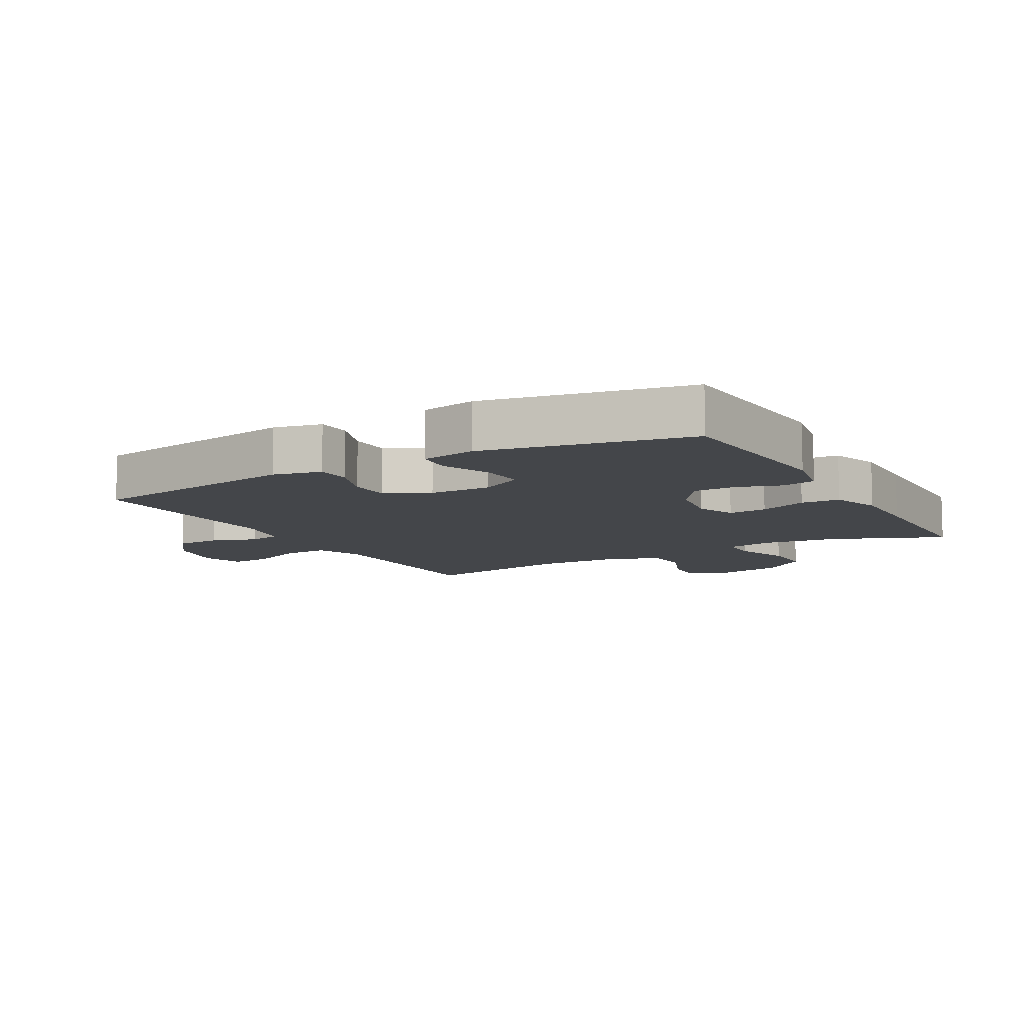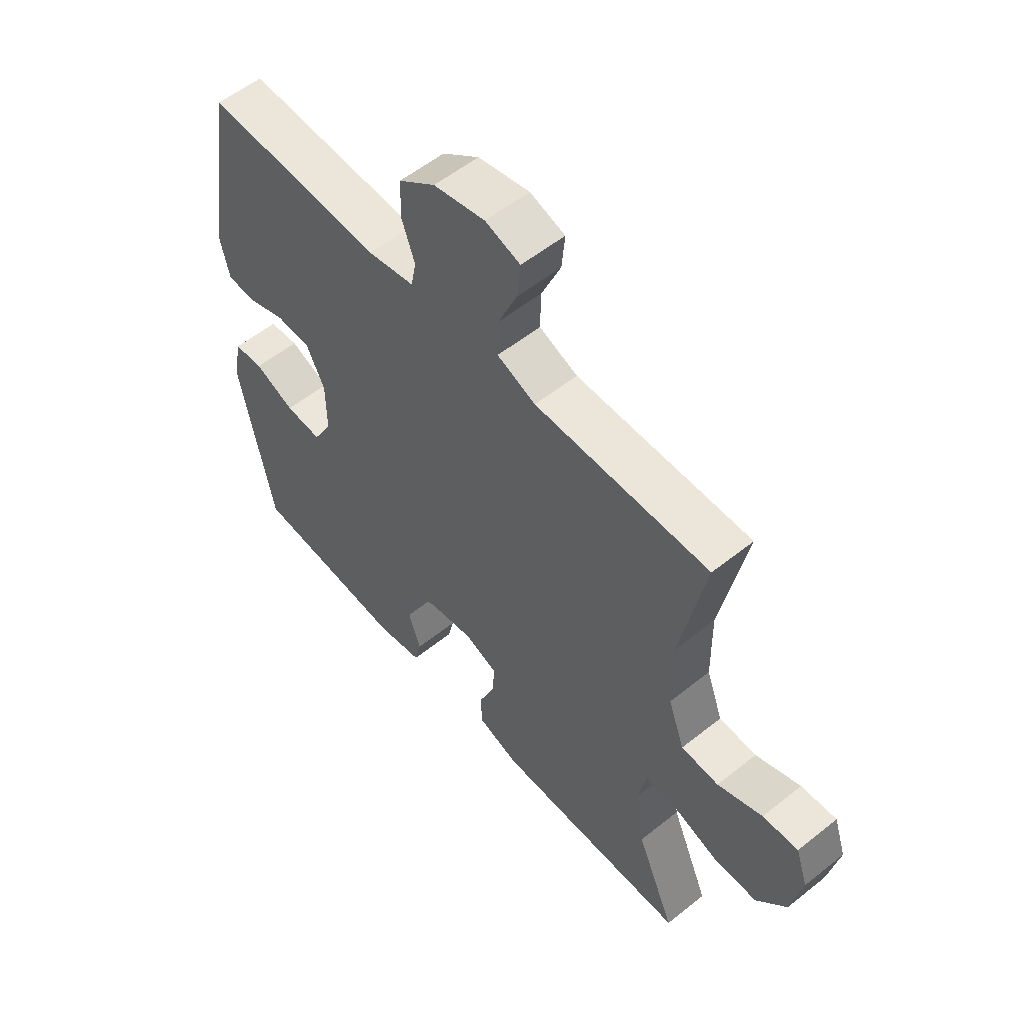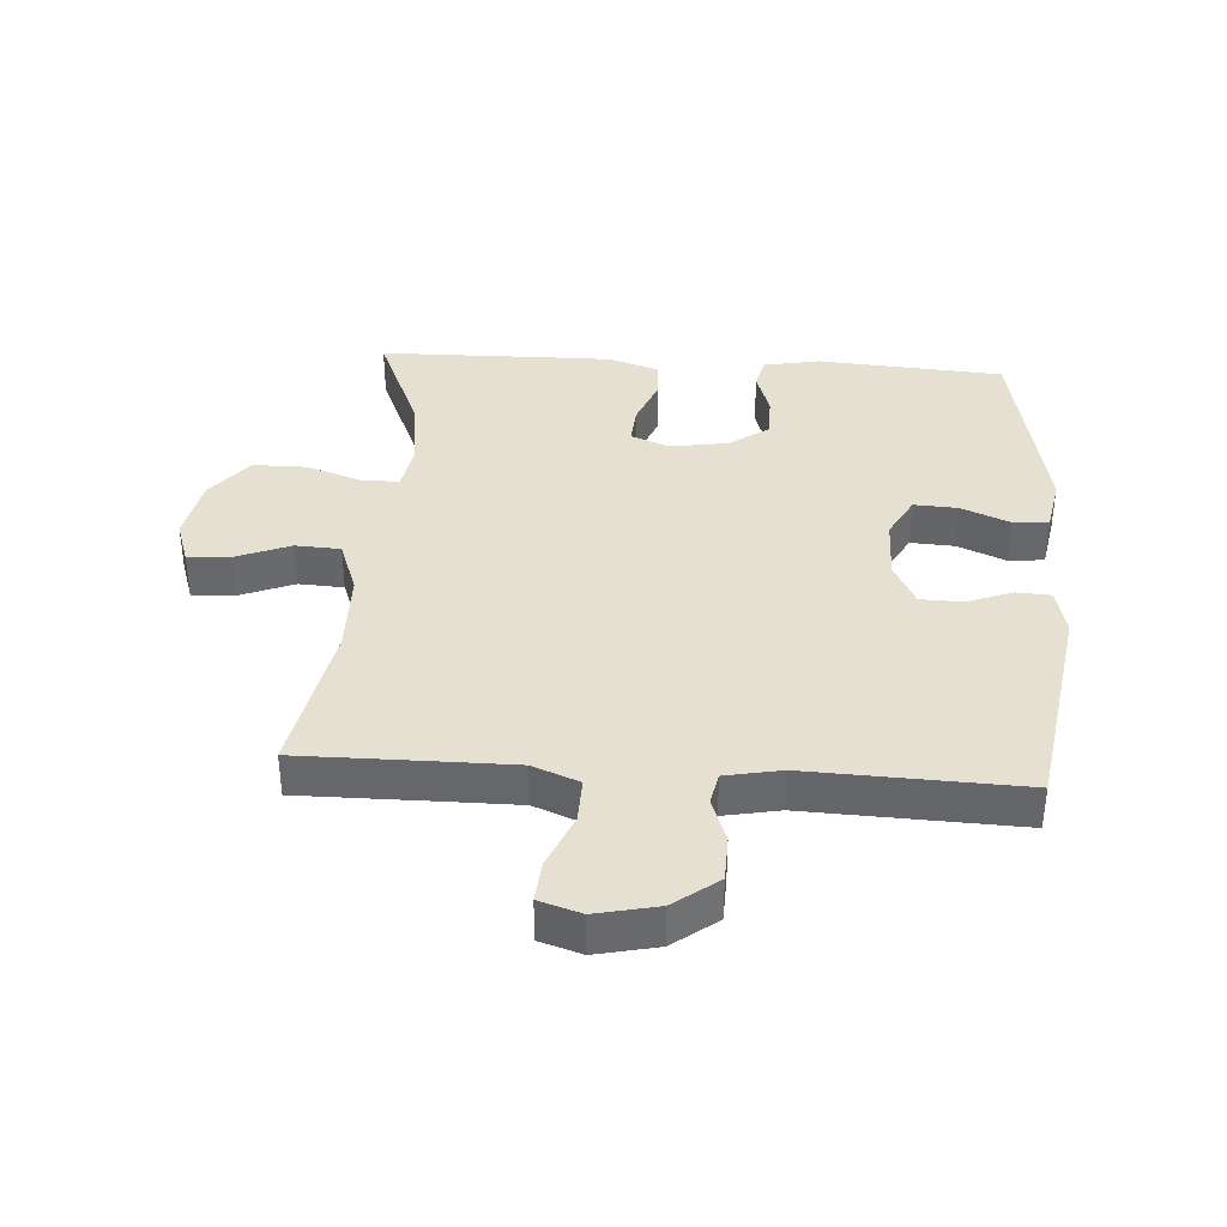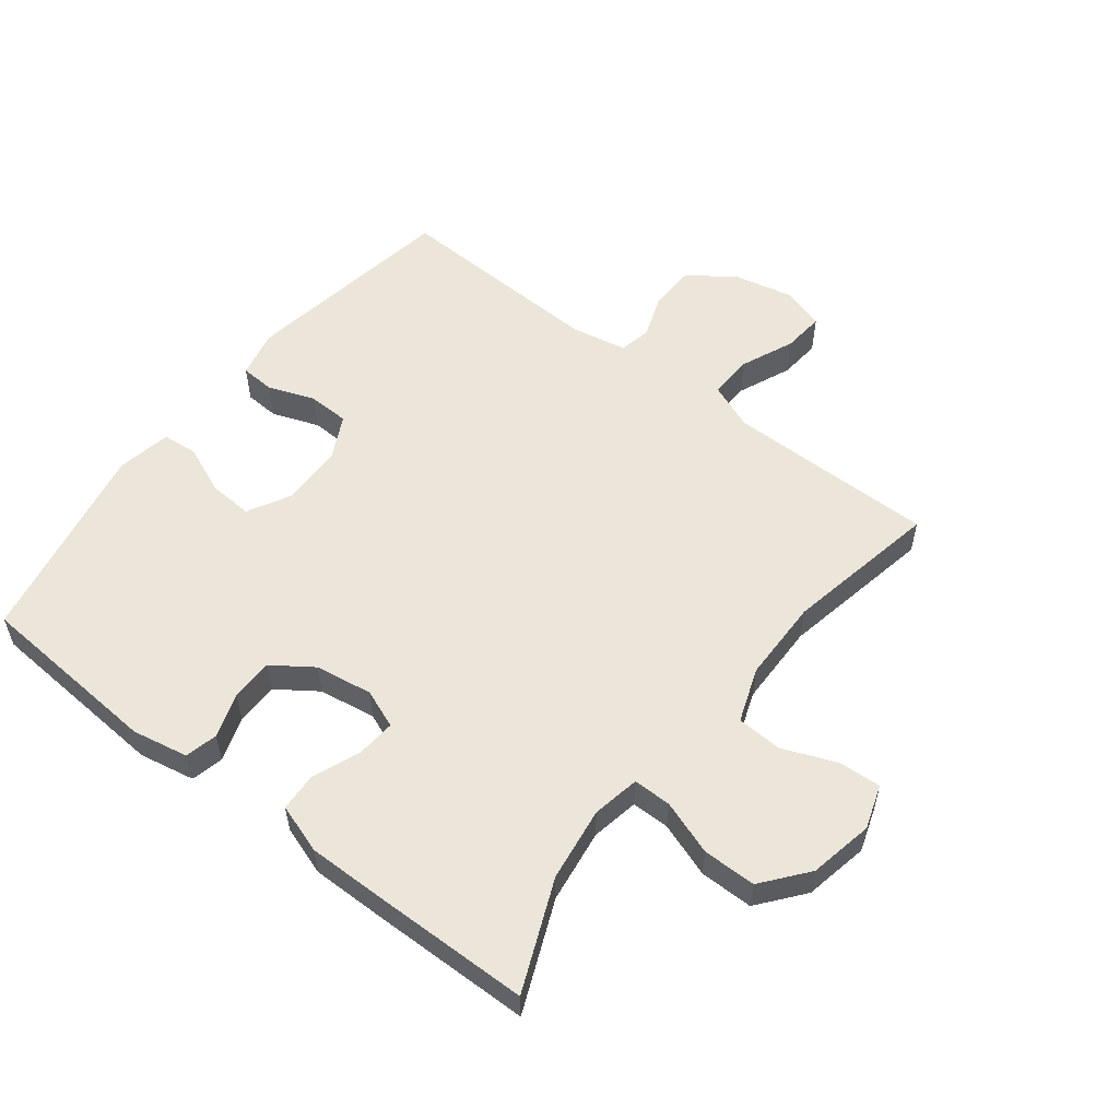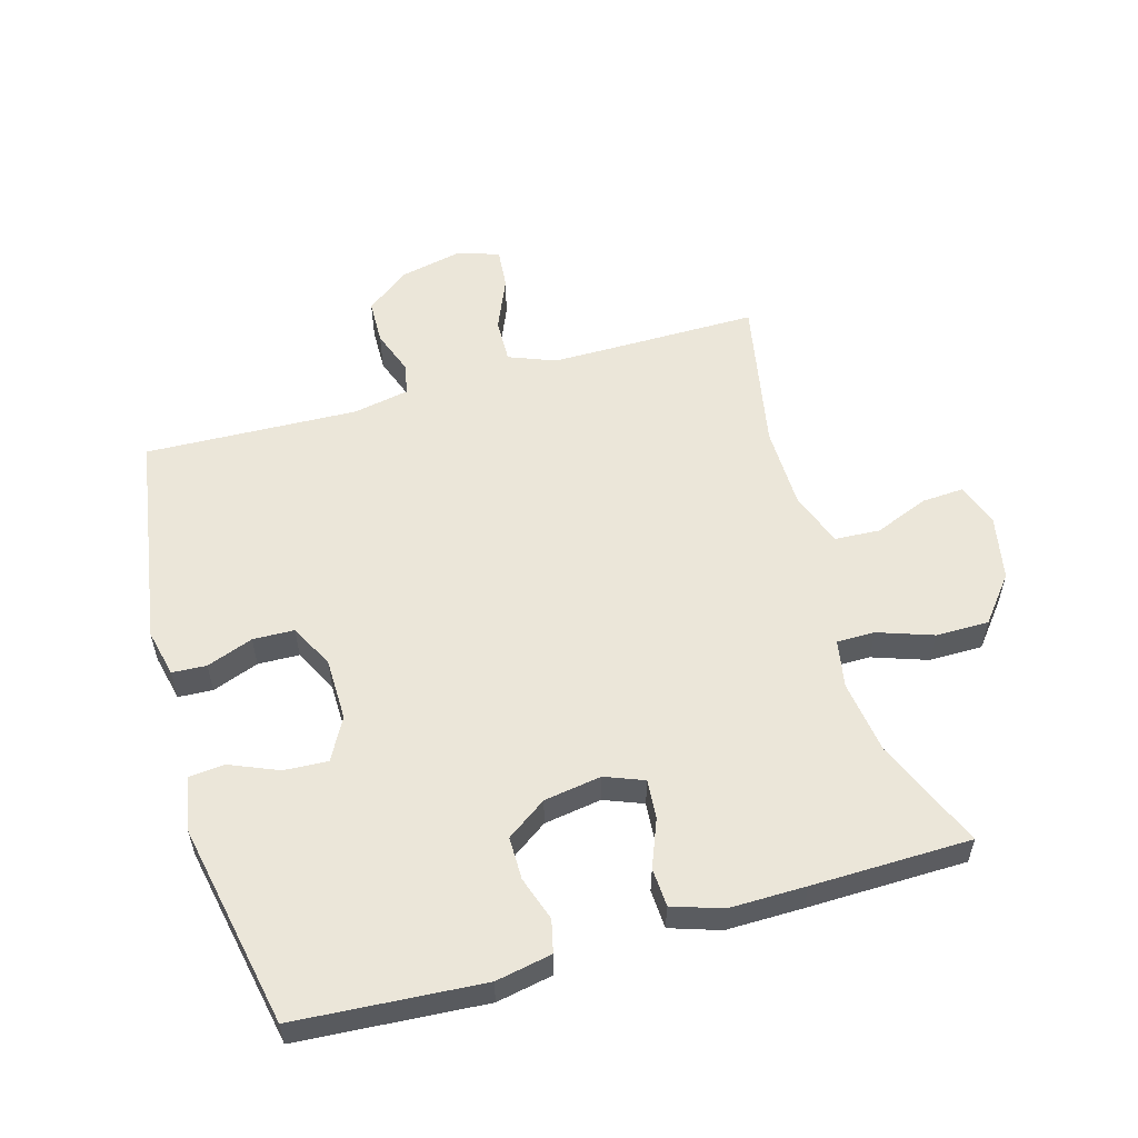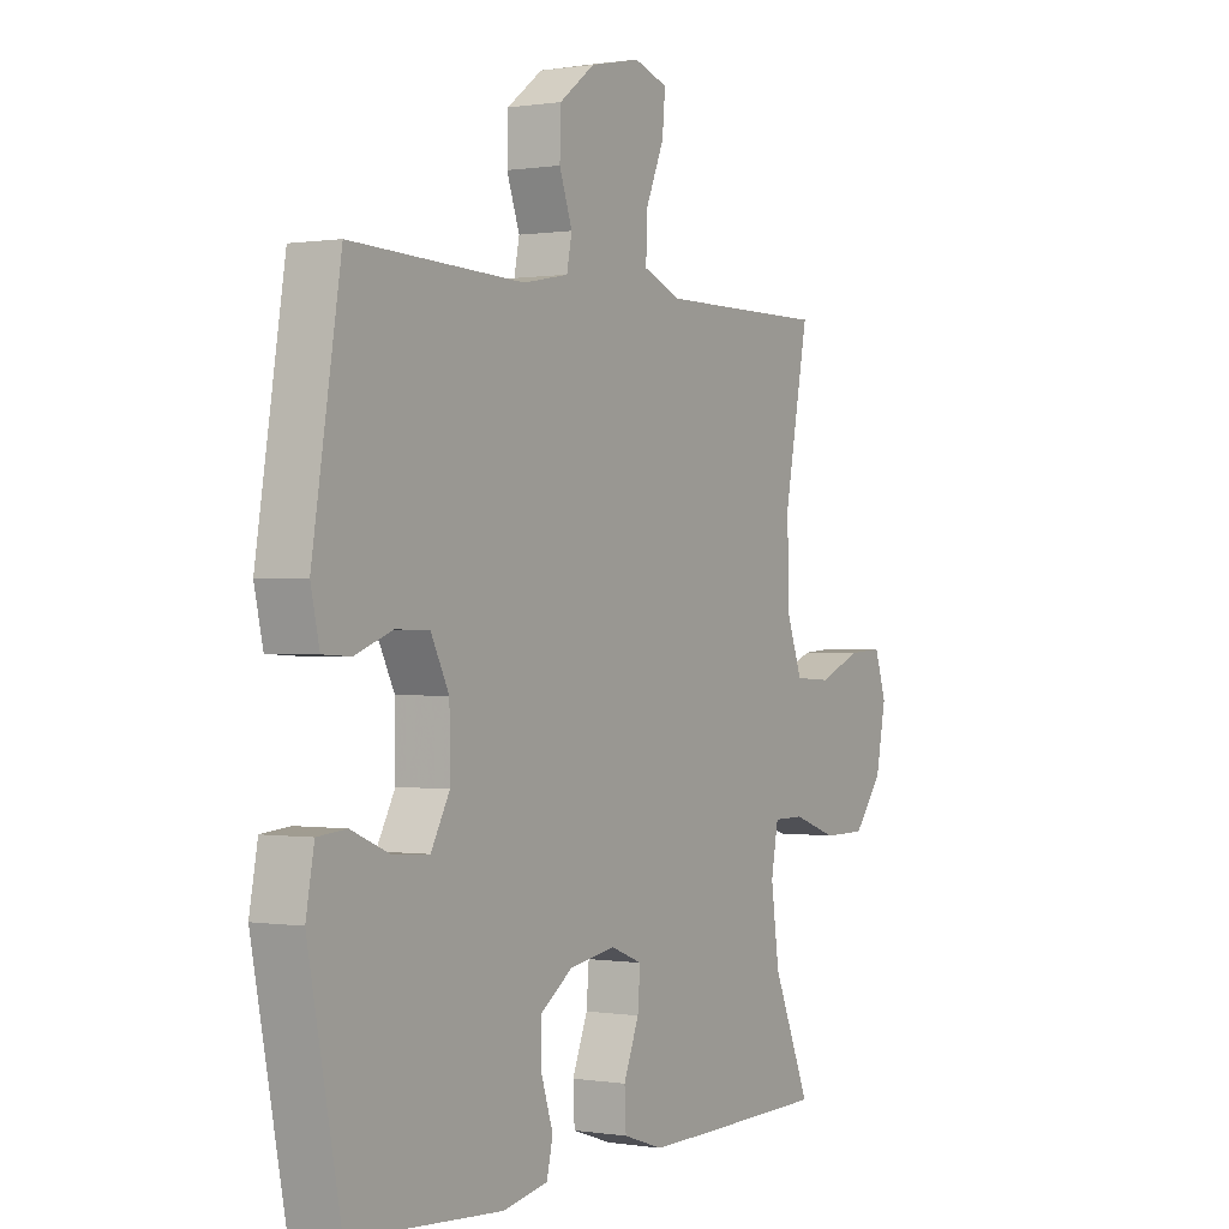
<metadata>
{"format":"obj","ext":"obj","renderer":"f3d","projection":"perspective","resolution":1024,"background":"white","views":[{"elev":-9.5,"azim":119.5,"up":"+Y"},{"elev":56.1,"azim":-130.0,"up":"+Z"},{"elev":37.6,"azim":3.7,"up":"+Y"},{"elev":55.6,"azim":-142.2,"up":"+Y"},{"elev":55.8,"azim":163.9,"up":"+Y"},{"elev":0.2,"azim":121.0,"up":"+Z"}]}
</metadata>
<code>
v 0.5 0.07 -0.5
v 0.207 0.07 -0.521
v 0.119 0.07 -0.504
v 0.107 0.07 -0.453
v 0.13 0.07 -0.383
v 0.13 0.07 -0.316
v 0.067 0.07 -0.272
v -0.023 0.07 -0.258
v -0.084 0.07 -0.282
v -0.079 0.07 -0.343
v -0.049 0.07 -0.418
v -0.052 0.07 -0.479
v -0.13 0.07 -0.505
v -0.25 0.07 -0.504
v -0.5 0.07 -0.5
v -0.427 0.07 -0.327
v -0.411 0.07 -0.211
v -0.425 0.07 -0.136
v -0.485 0.07 -0.136
v -0.571 0.07 -0.166
v -0.655 0.07 -0.166
v -0.712 0.07 -0.095
v -0.732 0.07 0.006
v -0.709 0.07 0.075
v -0.642 0.07 0.071
v -0.557 0.07 0.037
v -0.486 0.07 0.041
v -0.455 0.07 0.126
v -0.453 0.07 0.257
v -0.5 0.07 0.5
v -0.289 0.07 0.499
v -0.171 0.07 0.499
v -0.098 0.07 0.528
v -0.1 0.07 0.598
v -0.136 0.07 0.682
v -0.142 0.07 0.747
v -0.076 0.07 0.768
v 0.021 0.07 0.747
v 0.09 0.07 0.695
v 0.092 0.07 0.624
v 0.067 0.07 0.554
v 0.077 0.07 0.504
v 0.165 0.07 0.487
v 0.5 0.07 0.5
v 0.555 0.07 0.161
v 0.538 0.07 0.086
v 0.484 0.07 0.083
v 0.411 0.07 0.11
v 0.346 0.07 0.108
v 0.311 0.07 0.039
v 0.31 0.07 -0.059
v 0.346 0.07 -0.125
v 0.415 0.07 -0.121
v 0.491 0.07 -0.089
v 0.547 0.07 -0.094
v 0.563 0.07 -0.18
v 0.5 0 -0.5
v 0.207 0 -0.521
v 0.119 0 -0.504
v 0.107 0 -0.453
v 0.13 0 -0.383
v 0.13 0 -0.316
v 0.067 0 -0.272
v -0.023 0 -0.258
v -0.084 0 -0.282
v -0.079 0 -0.343
v -0.049 0 -0.418
v -0.052 0 -0.479
v -0.13 0 -0.505
v -0.25 0 -0.504
v -0.5 0 -0.5
v -0.427 0 -0.327
v -0.411 0 -0.211
v -0.425 0 -0.136
v -0.485 0 -0.136
v -0.571 0 -0.166
v -0.655 0 -0.166
v -0.712 0 -0.095
v -0.732 0 0.006
v -0.709 0 0.075
v -0.642 0 0.071
v -0.557 0 0.037
v -0.486 0 0.041
v -0.455 0 0.126
v -0.453 0 0.257
v -0.5 0 0.5
v -0.289 0 0.499
v -0.171 0 0.499
v -0.098 0 0.528
v -0.1 0 0.598
v -0.136 0 0.682
v -0.142 0 0.747
v -0.076 0 0.768
v 0.021 0 0.747
v 0.09 0 0.695
v 0.092 0 0.624
v 0.067 0 0.554
v 0.077 0 0.504
v 0.165 0 0.487
v 0.5 0 0.5
v 0.555 0 0.161
v 0.538 0 0.086
v 0.484 0 0.083
v 0.411 0 0.11
v 0.346 0 0.108
v 0.311 0 0.039
v 0.31 0 -0.059
v 0.346 0 -0.125
v 0.415 0 -0.121
v 0.491 0 -0.089
v 0.547 0 -0.094
v 0.563 0 -0.18
f 3 4 5
f 2 3 5
f 1 2 5
f 56 1 5
f 55 56 5
f 54 55 5
f 53 54 5
f 52 53 5 6
f 51 52 6 7
f 50 51 7 8
f 49 50 8 9
f 46 47 48
f 45 46 48
f 44 45 48
f 43 44 48
f 42 43 48 49
f 39 40 41
f 38 39 41
f 37 38 41
f 36 37 41
f 35 36 41
f 34 35 41
f 33 34 41 42
f 42 49 9
f 33 42 9
f 32 33 9
f 29 30 31
f 32 9 10
f 31 32 10
f 29 31 10
f 28 29 10
f 24 25 26
f 23 24 26
f 22 23 26
f 21 22 26
f 20 21 26
f 19 20 26
f 18 19 26 27
f 14 15 16
f 13 14 16
f 12 13 16
f 11 12 16
f 10 11 16
f 10 16 17
f 18 27 28 10
f 10 17 18
f 61 60 59
f 61 59 58
f 61 58 57
f 61 57 112
f 61 112 111
f 61 111 110
f 61 110 109
f 62 61 109 108
f 63 62 108 107
f 64 63 107 106
f 65 64 106 105
f 104 103 102
f 104 102 101
f 104 101 100
f 104 100 99
f 105 104 99 98
f 97 96 95
f 97 95 94
f 97 94 93
f 97 93 92
f 97 92 91
f 97 91 90
f 98 97 90 89
f 65 105 98
f 65 98 89
f 65 89 88
f 87 86 85
f 66 65 88
f 66 88 87
f 66 87 85
f 66 85 84
f 82 81 80
f 82 80 79
f 82 79 78
f 82 78 77
f 82 77 76
f 82 76 75
f 83 82 75 74
f 72 71 70
f 72 70 69
f 72 69 68
f 72 68 67
f 72 67 66
f 73 72 66
f 66 84 83 74
f 74 73 66
f 1 57 58 2
f 2 58 59 3
f 3 59 60 4
f 4 60 61 5
f 5 61 62 6
f 6 62 63 7
f 7 63 64 8
f 8 64 65 9
f 9 65 66 10
f 10 66 67 11
f 11 67 68 12
f 12 68 69 13
f 13 69 70 14
f 14 70 71 15
f 15 71 72 16
f 16 72 73 17
f 17 73 74 18
f 18 74 75 19
f 19 75 76 20
f 20 76 77 21
f 21 77 78 22
f 22 78 79 23
f 23 79 80 24
f 24 80 81 25
f 25 81 82 26
f 26 82 83 27
f 27 83 84 28
f 28 84 85 29
f 29 85 86 30
f 30 86 87 31
f 31 87 88 32
f 32 88 89 33
f 33 89 90 34
f 34 90 91 35
f 35 91 92 36
f 36 92 93 37
f 37 93 94 38
f 38 94 95 39
f 39 95 96 40
f 40 96 97 41
f 41 97 98 42
f 42 98 99 43
f 43 99 100 44
f 44 100 101 45
f 45 101 102 46
f 46 102 103 47
f 47 103 104 48
f 48 104 105 49
f 49 105 106 50
f 50 106 107 51
f 51 107 108 52
f 52 108 109 53
f 53 109 110 54
f 54 110 111 55
f 55 111 112 56
f 56 112 57 1

</code>
